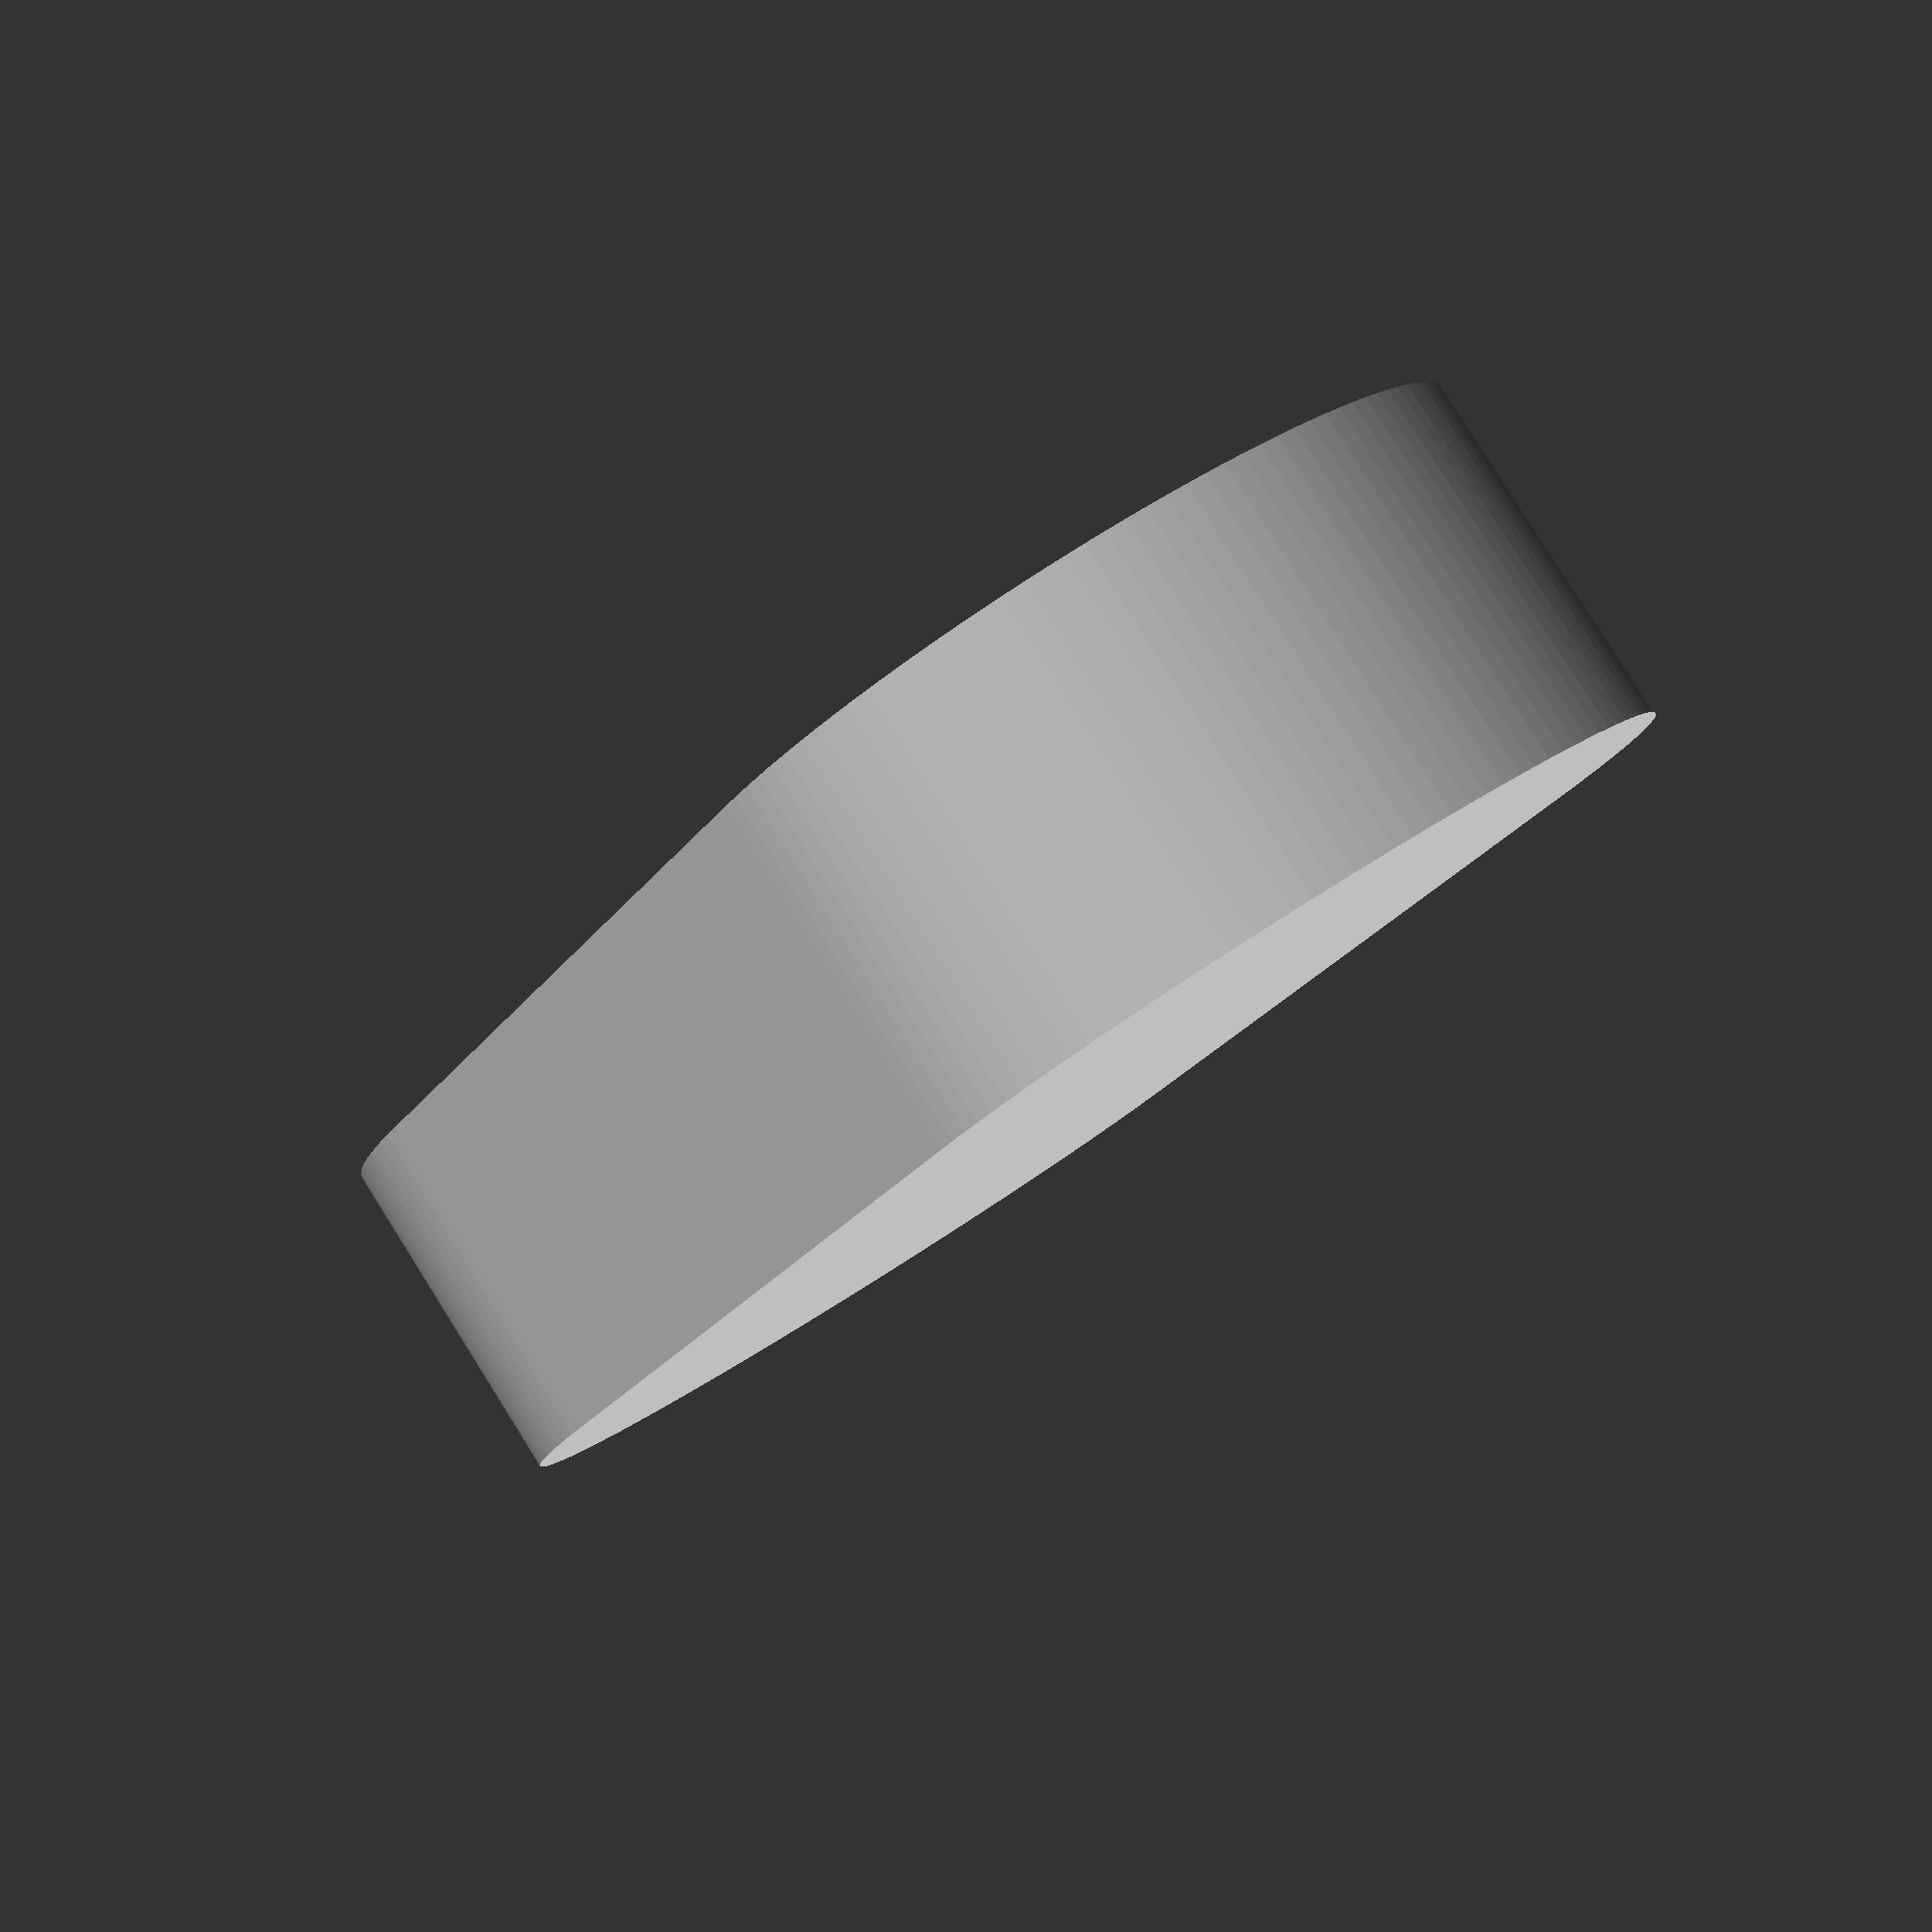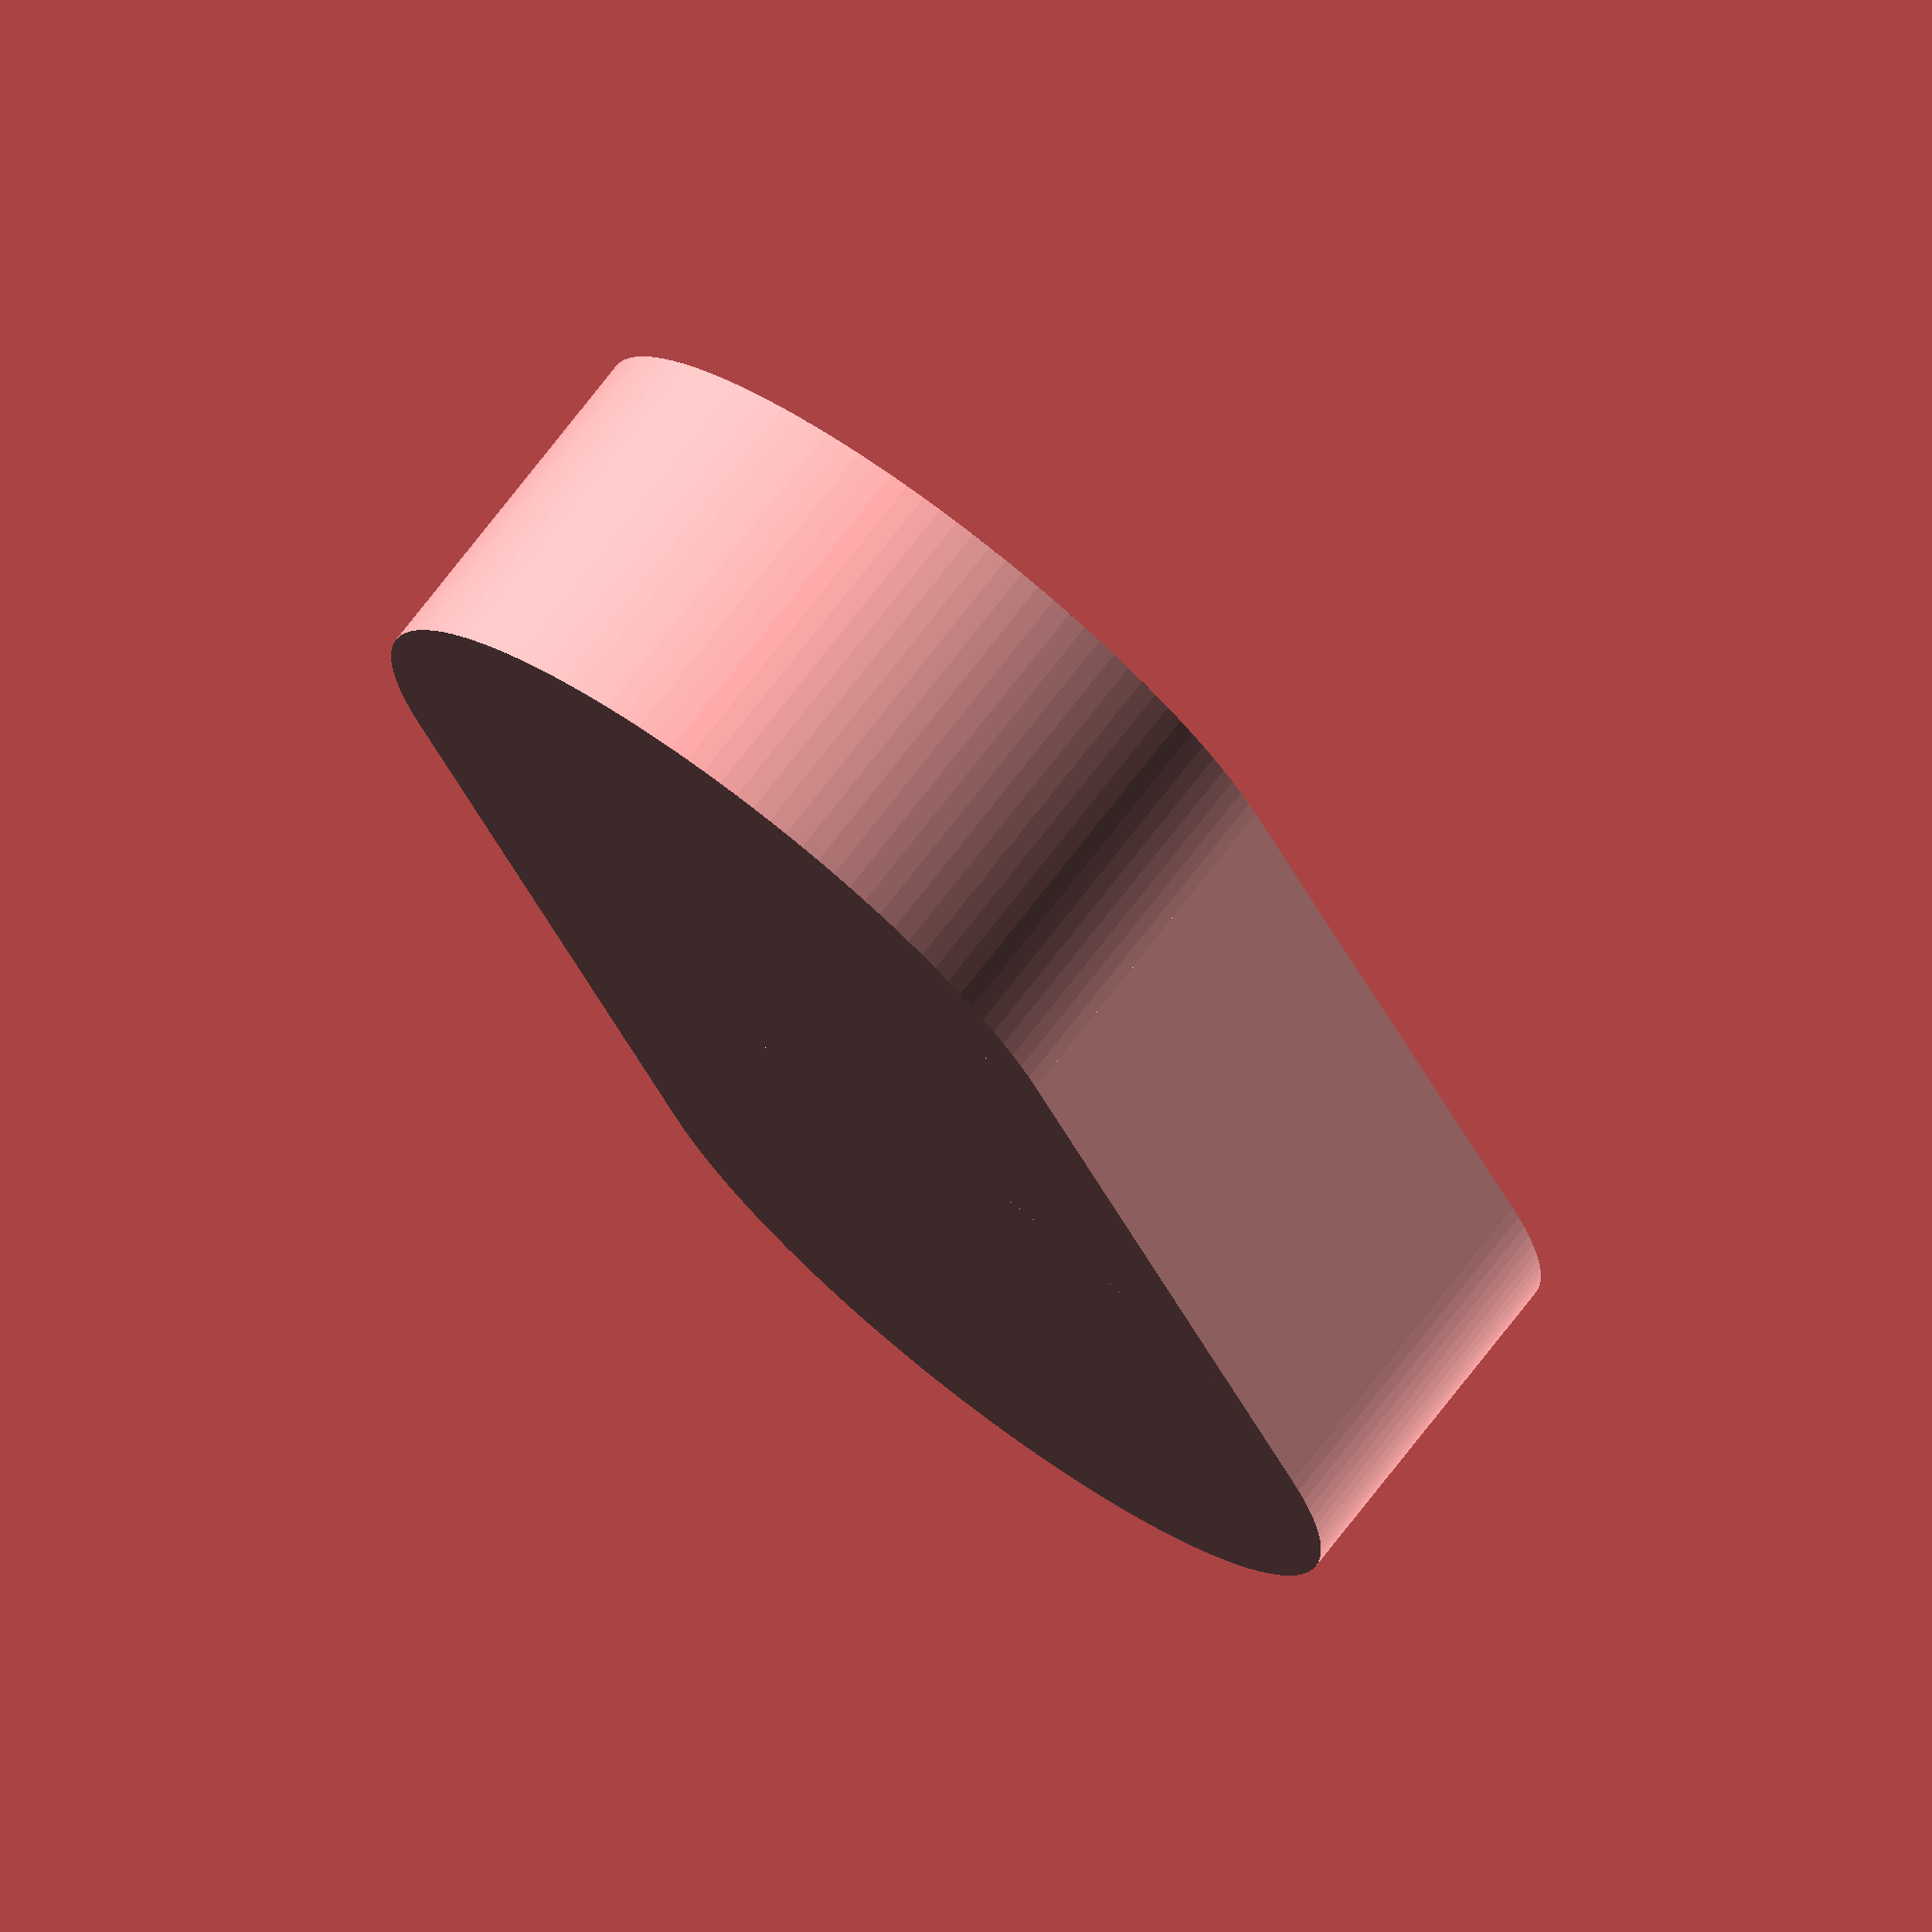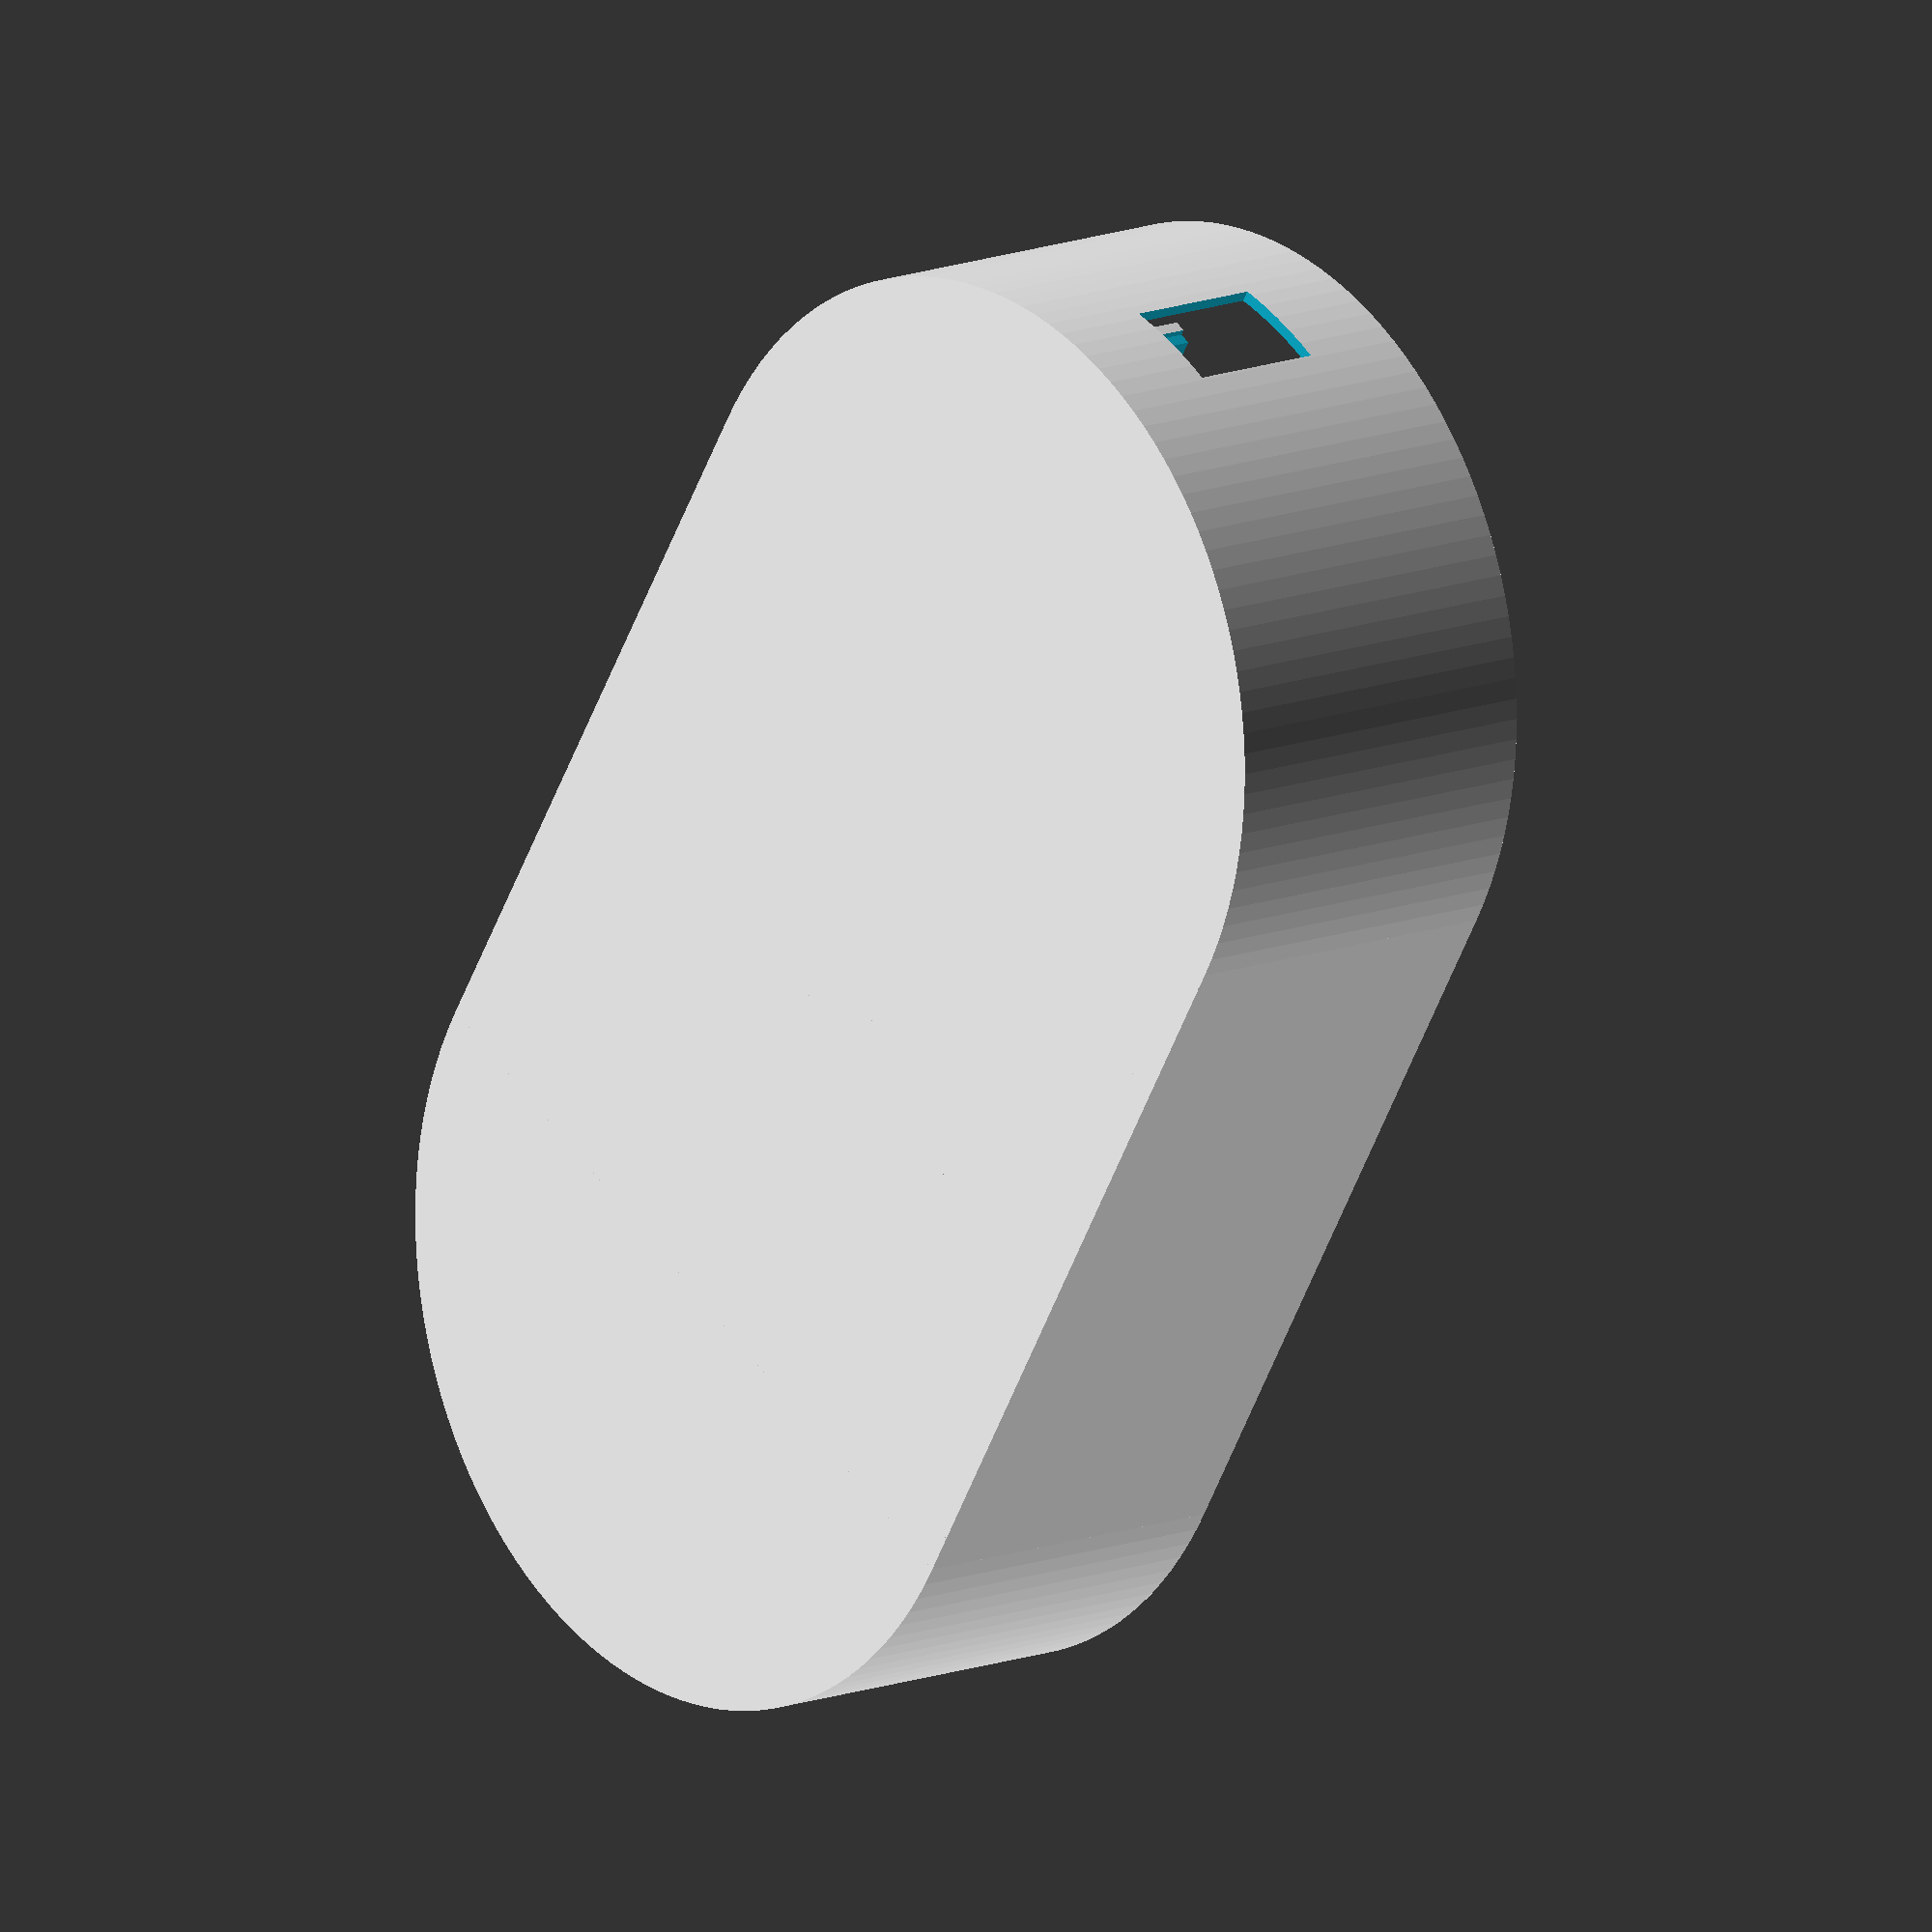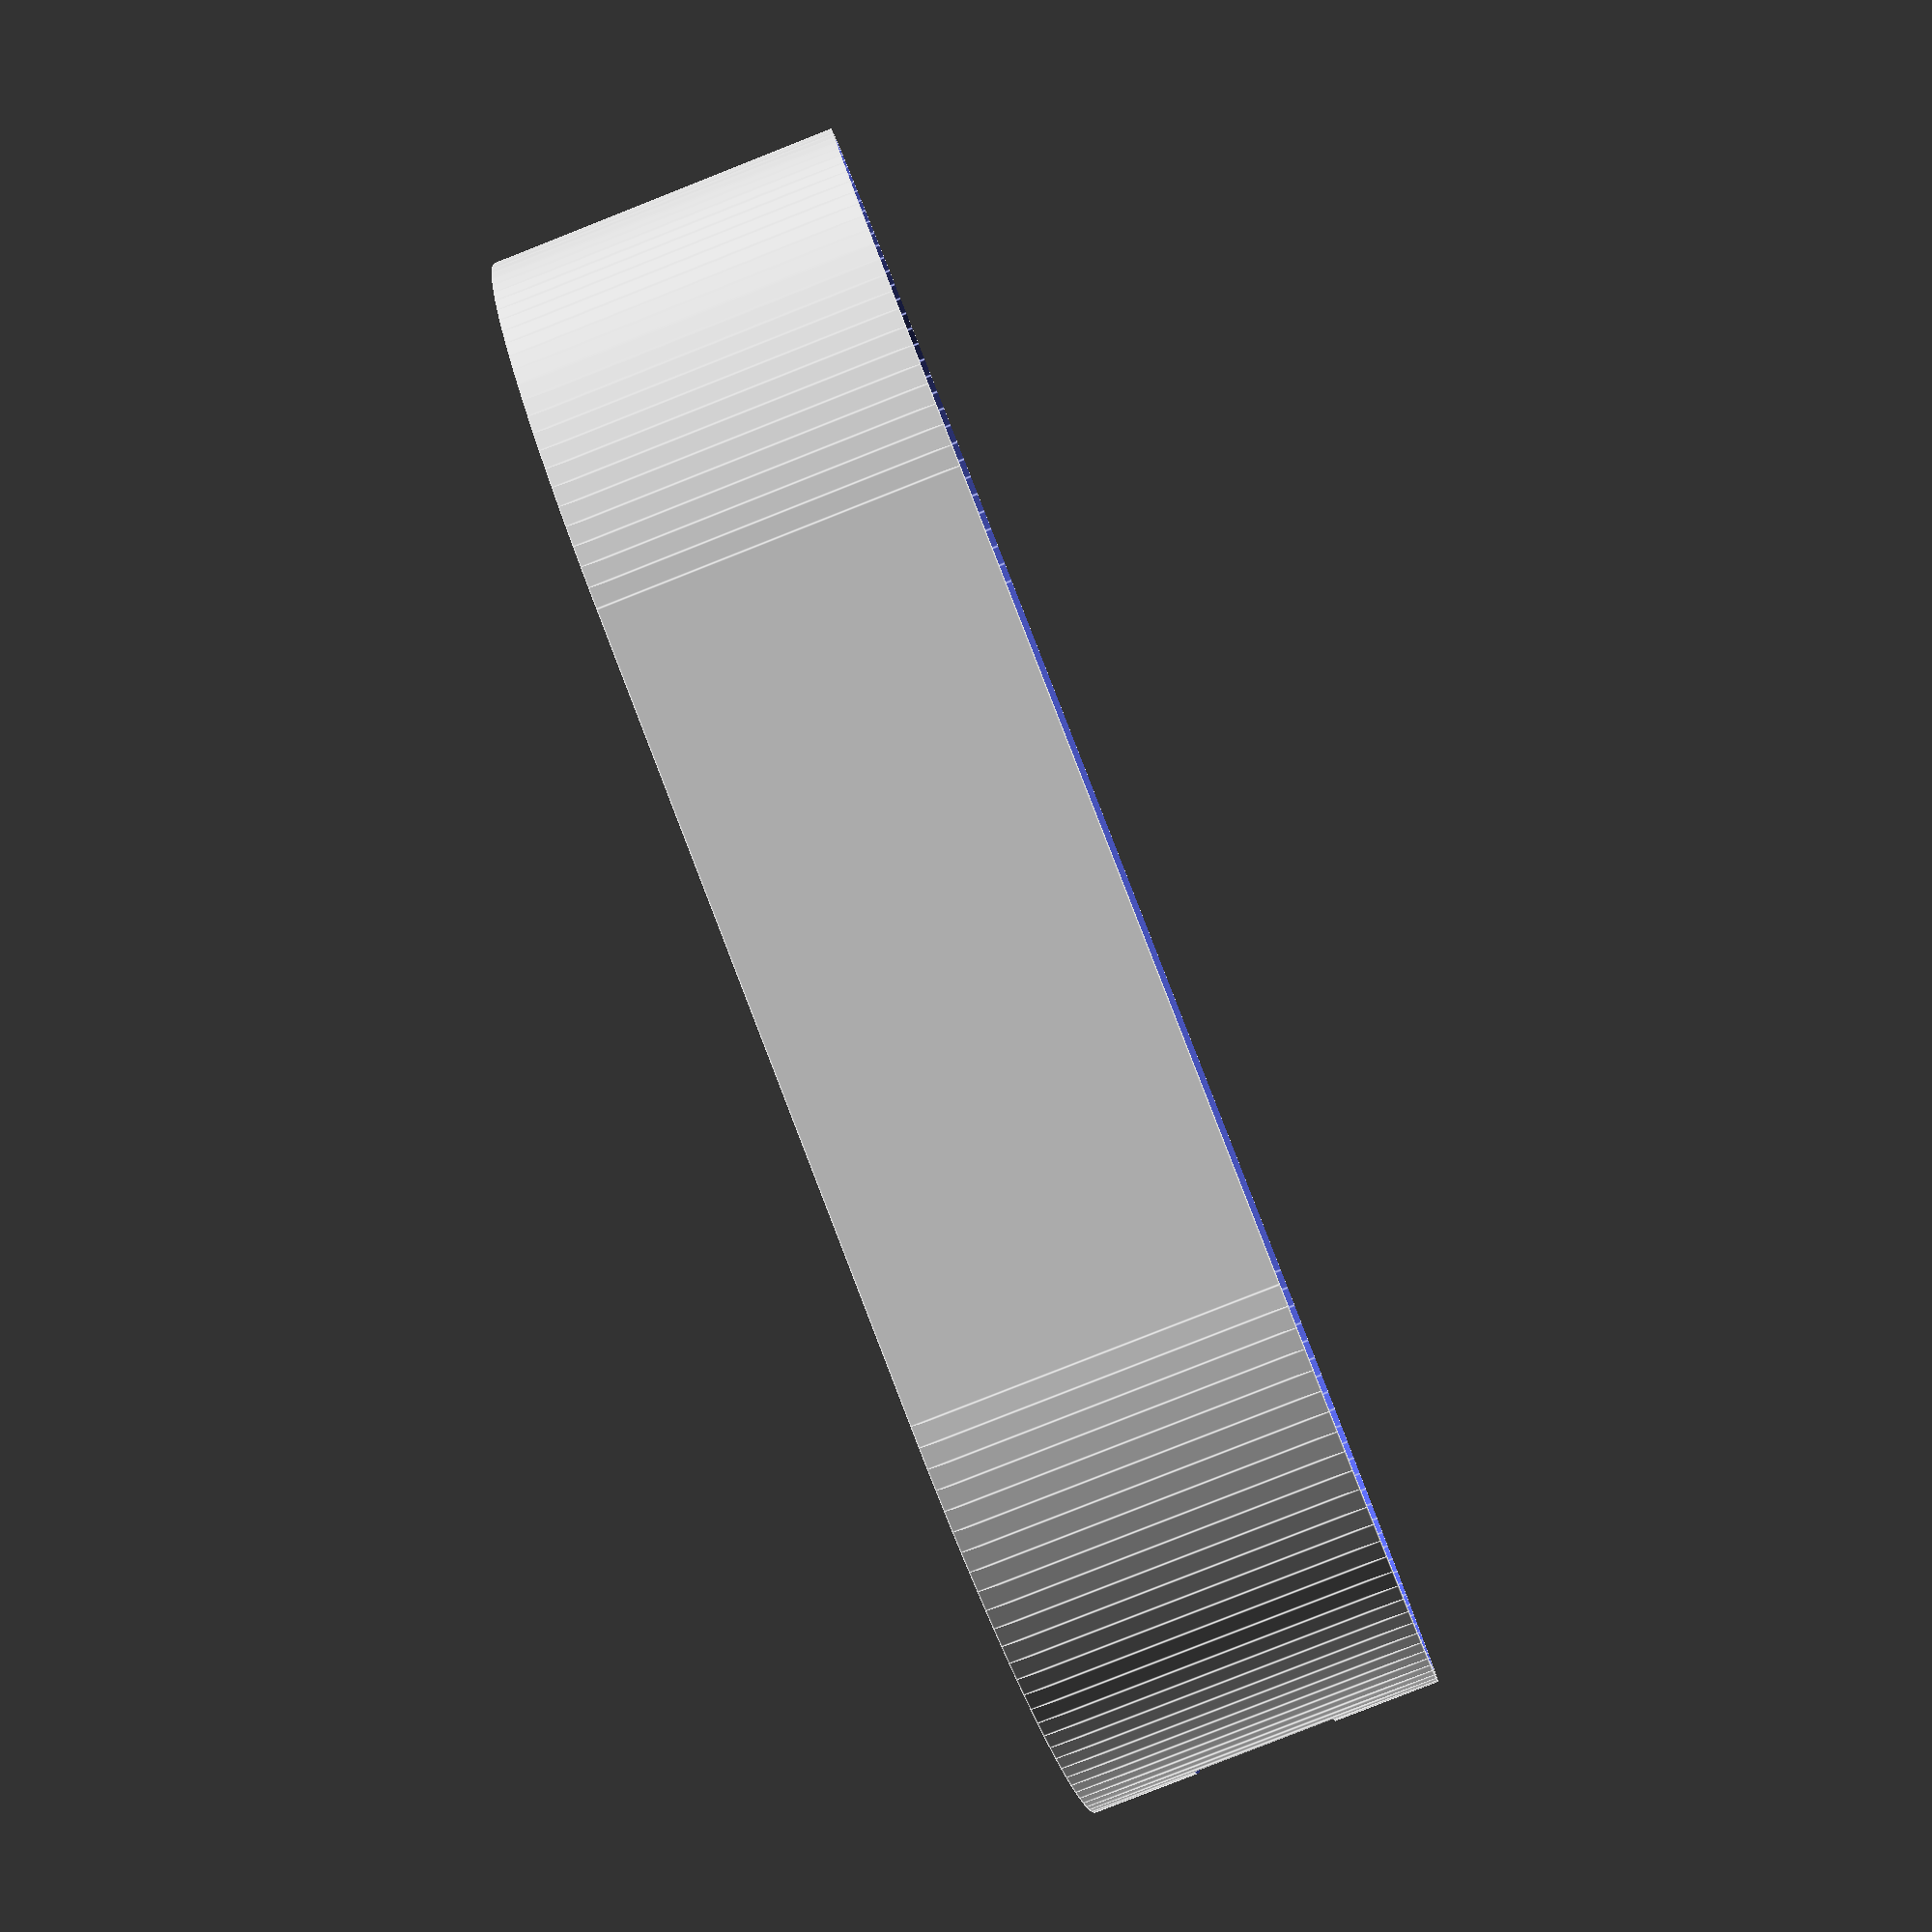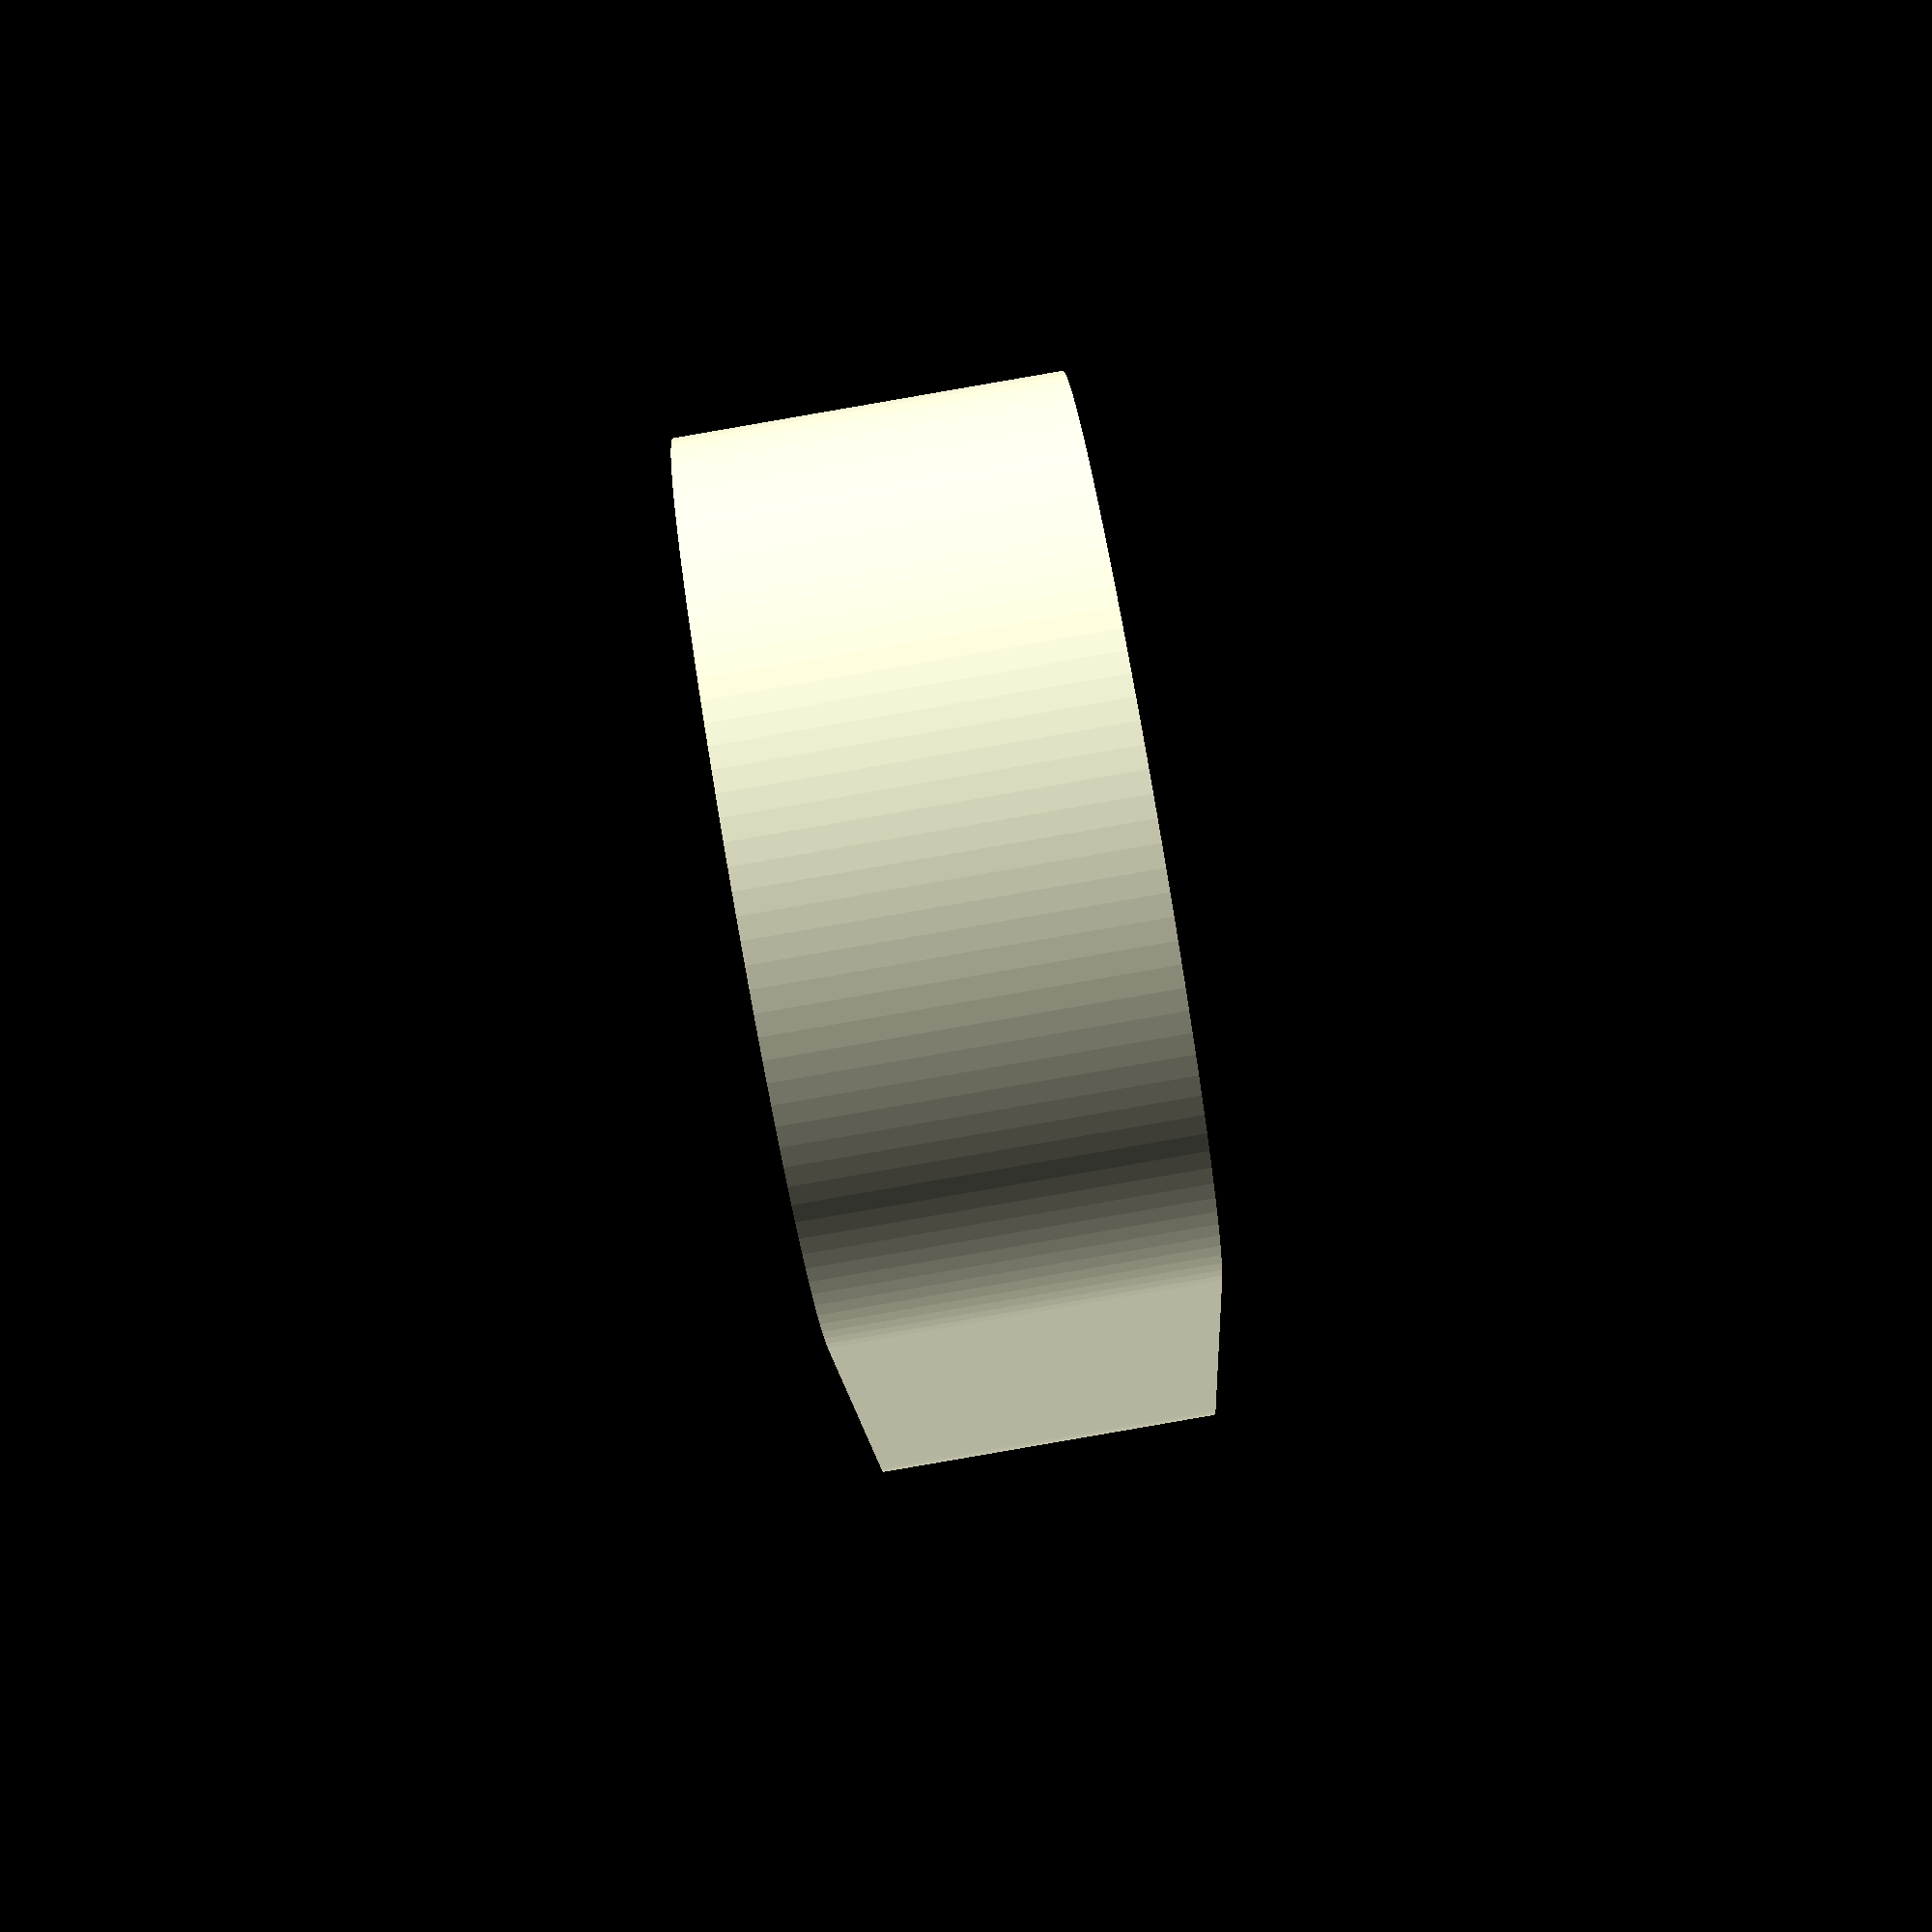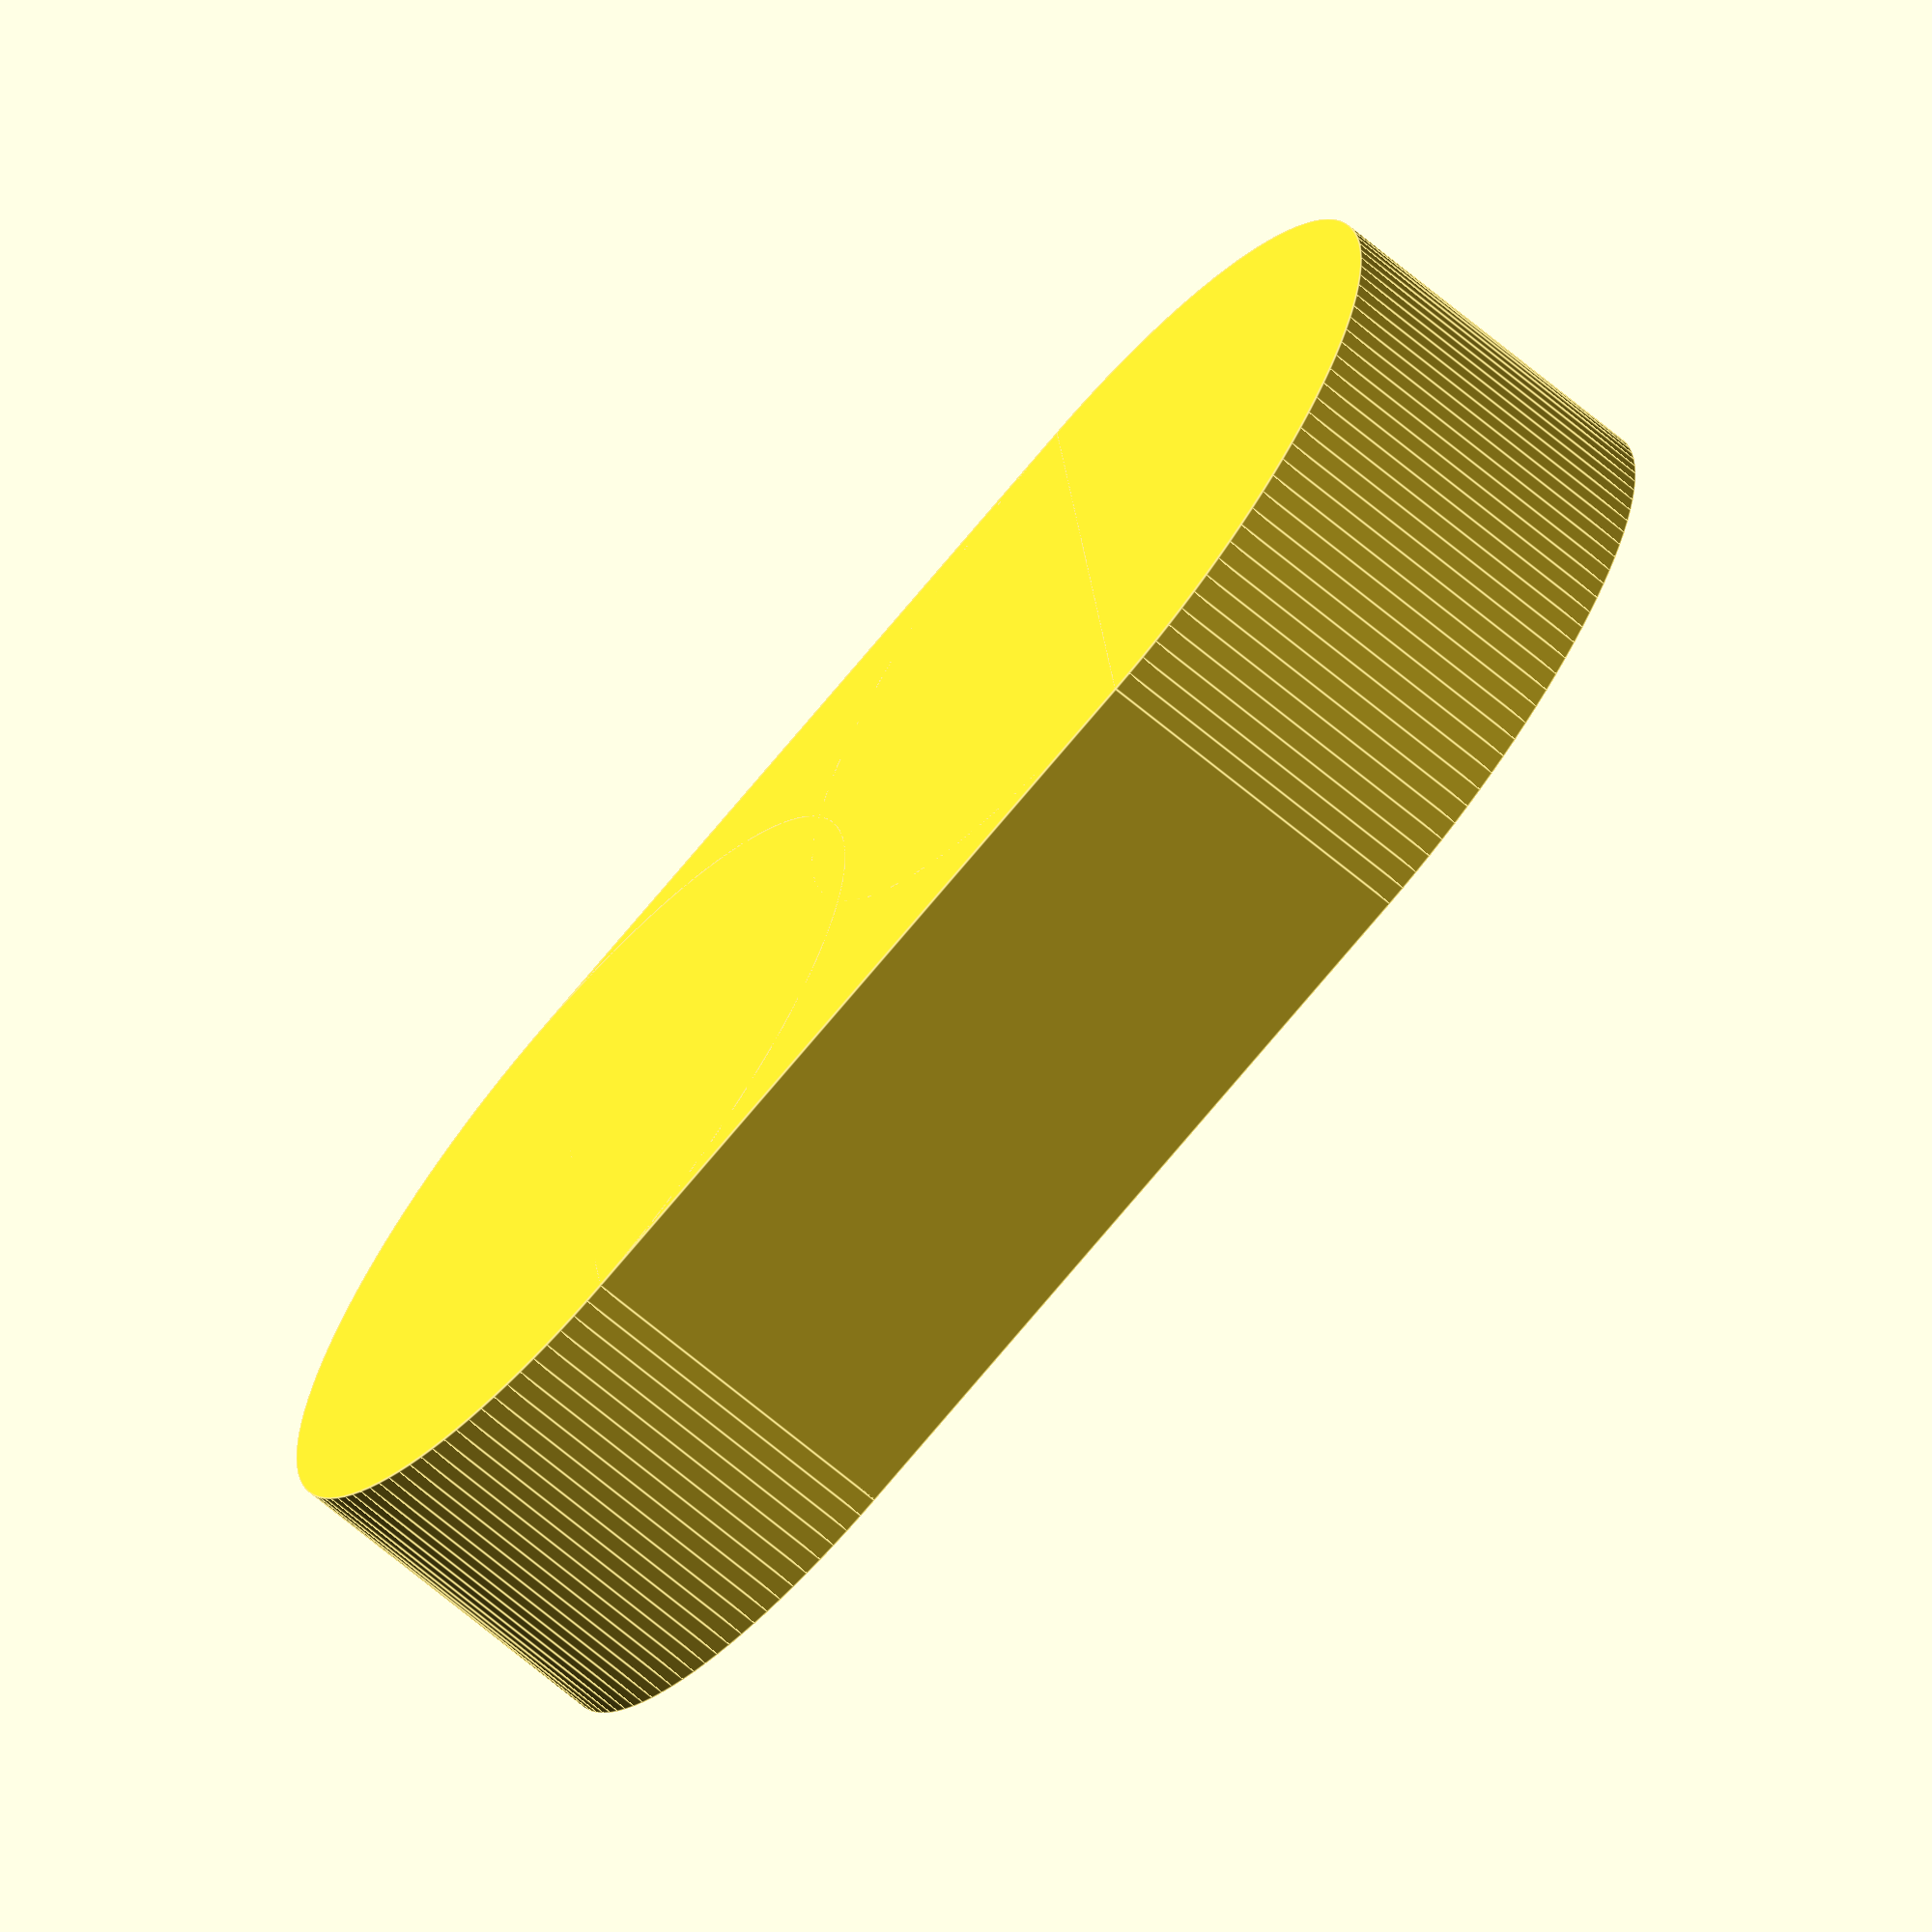
<openscad>
$fn=128;
module base(offset=0) {
    translate([-(135-68)/2,0,0]) cylinder(r=(68+offset)/2, h=30, center=true);
    translate([0,0,0]) cube([135-68,68+offset,30], center=true);
    translate([(135-68)/2,0,0]) cylinder(r=(68+offset)/2, h=30, center=true);
    
}
difference(){
    union(){
        difference(){
             
            base(3);
            translate([0,0,2])
                base(1);
        }
        translate([-13,0,0])
            cube([7,7,26],center=true);
       translate([60,-2,-7.1])
            cube([10,13,15],center=true);
    
    }
    translate([27,0,0])
    rotate([90,0,0])
    {
        jeenode_usb();
        
    }
}

module jeenode_usb(){
    cube([80.4,21.2,3.6], center=true);
    translate([45,0,3])
        cube([15,12,9],center=true);
    translate([35,0,3])
        cube([10,12,7],center=true);
    
}
</openscad>
<views>
elev=96.4 azim=237.1 roll=32.2 proj=p view=wireframe
elev=106.0 azim=293.8 roll=322.3 proj=o view=wireframe
elev=346.4 azim=238.8 roll=229.1 proj=o view=wireframe
elev=263.1 azim=190.3 roll=248.5 proj=p view=edges
elev=89.3 azim=284.5 roll=279.8 proj=p view=solid
elev=247.7 azim=186.1 roll=310.2 proj=o view=edges
</views>
